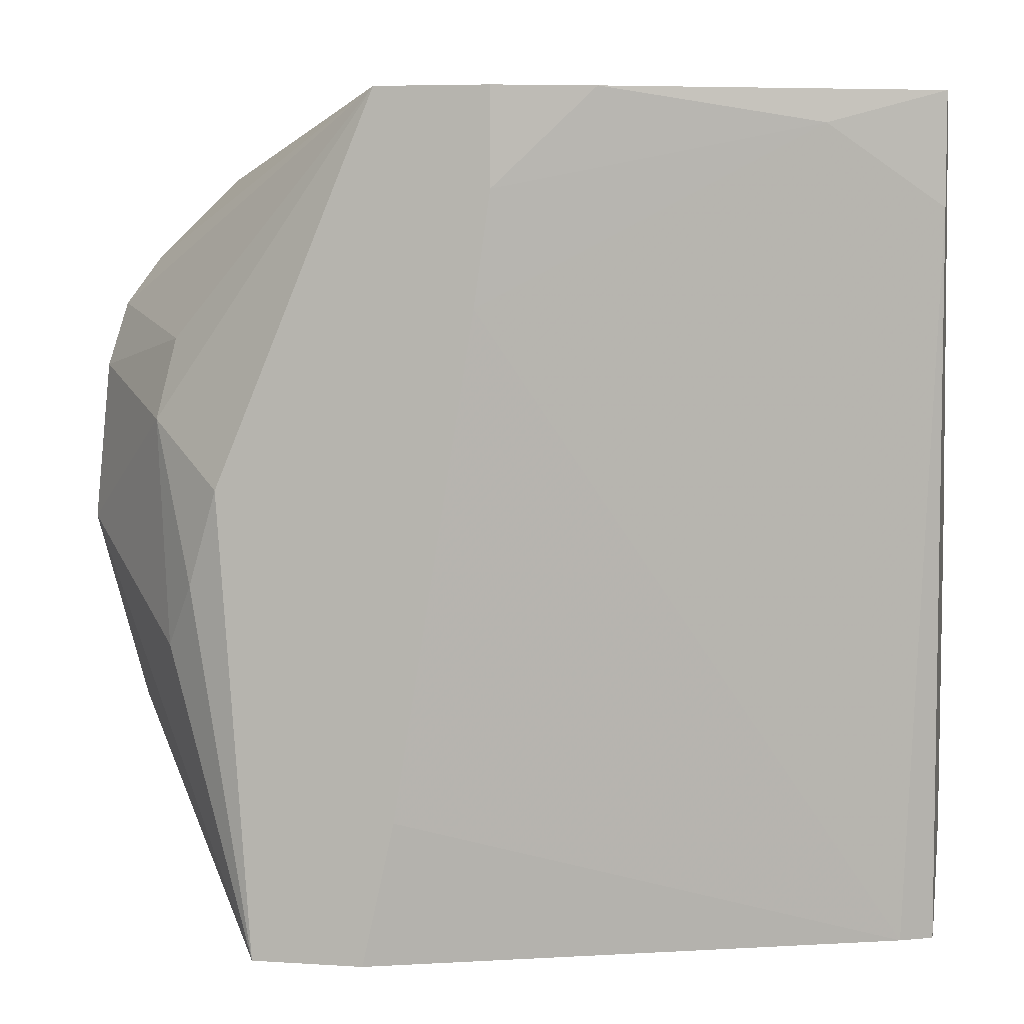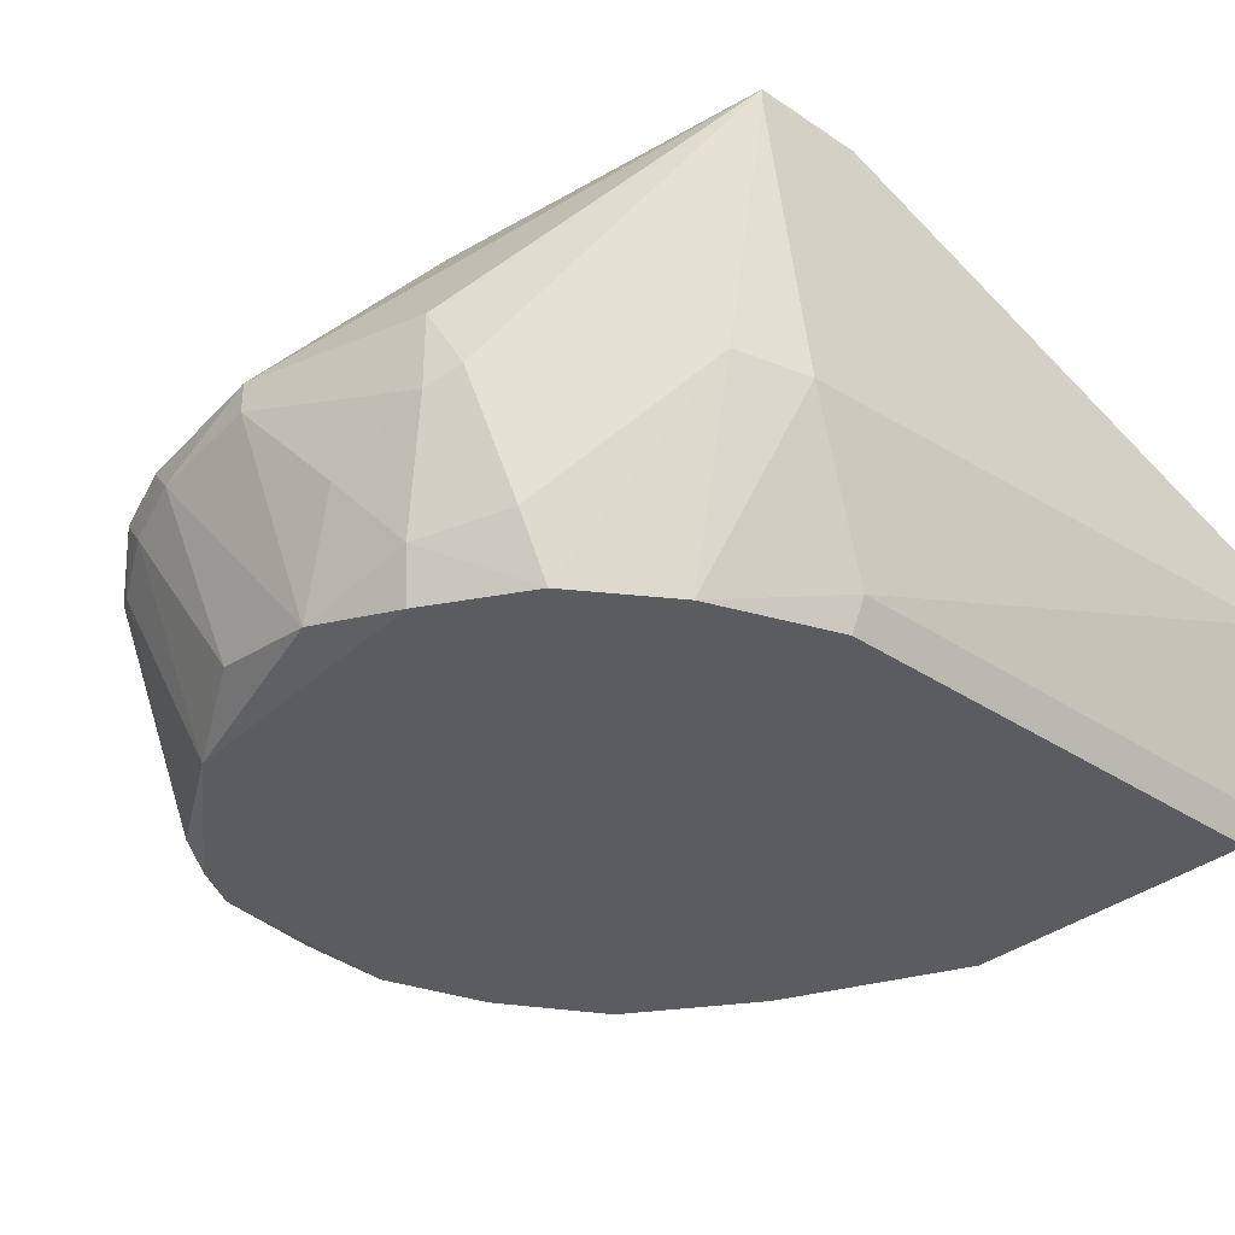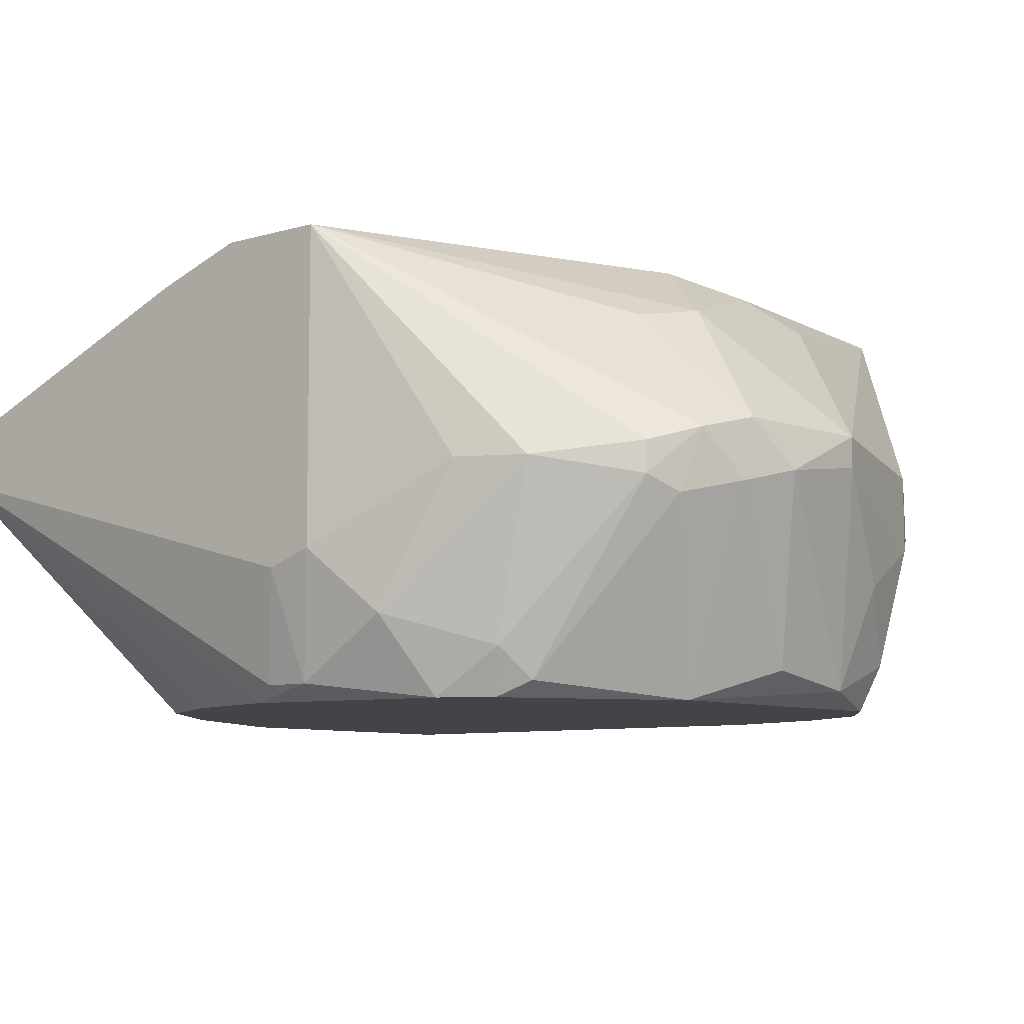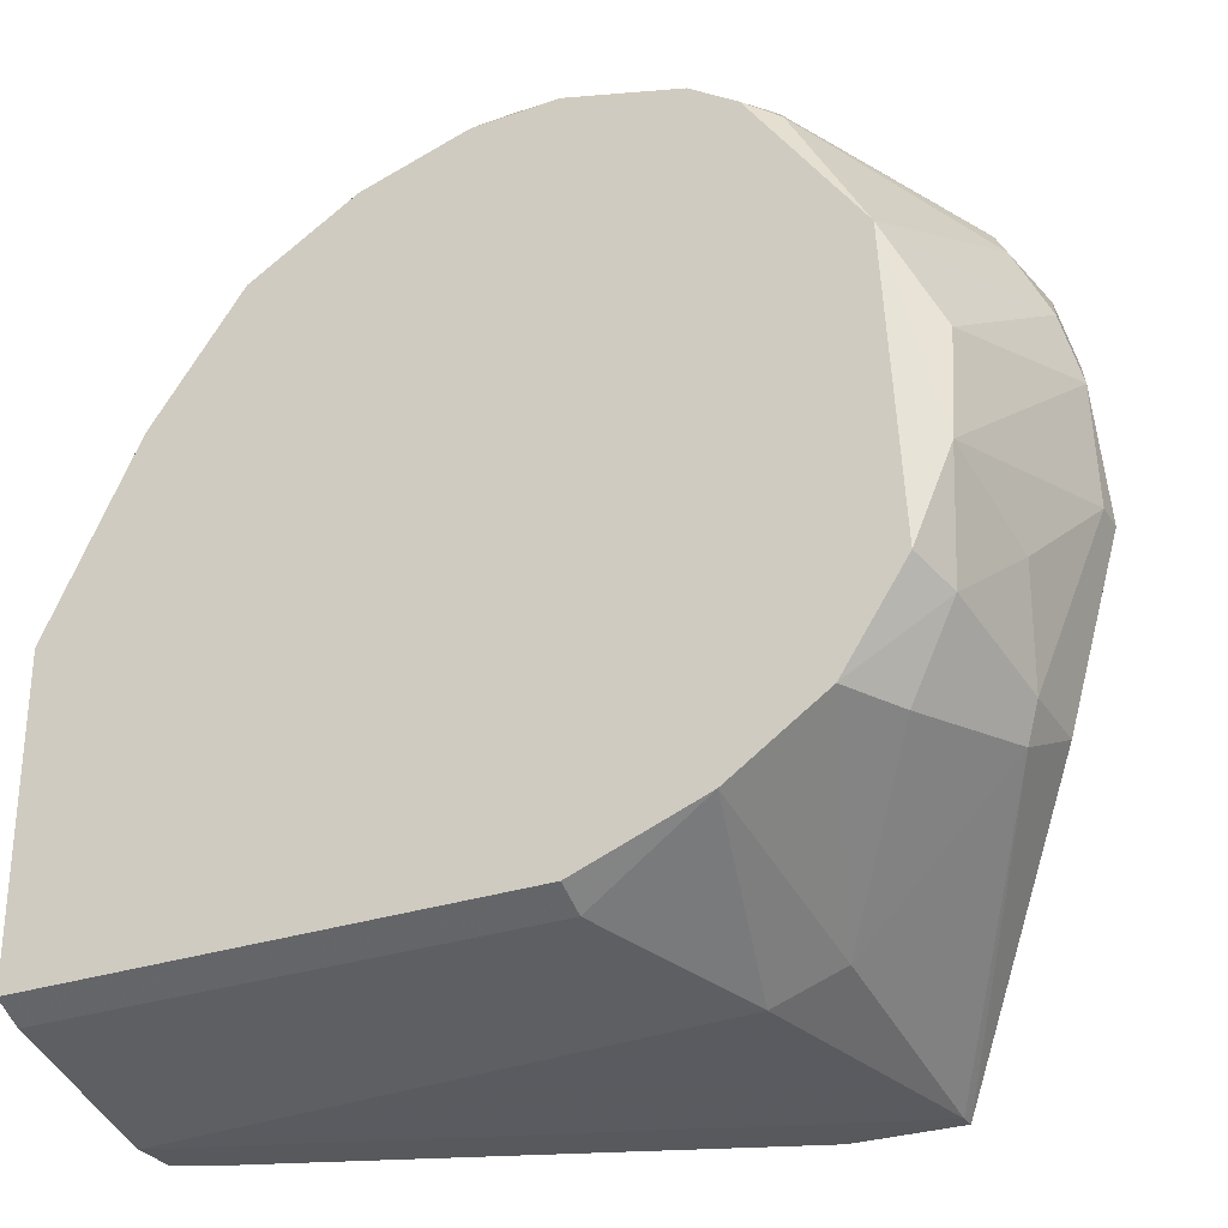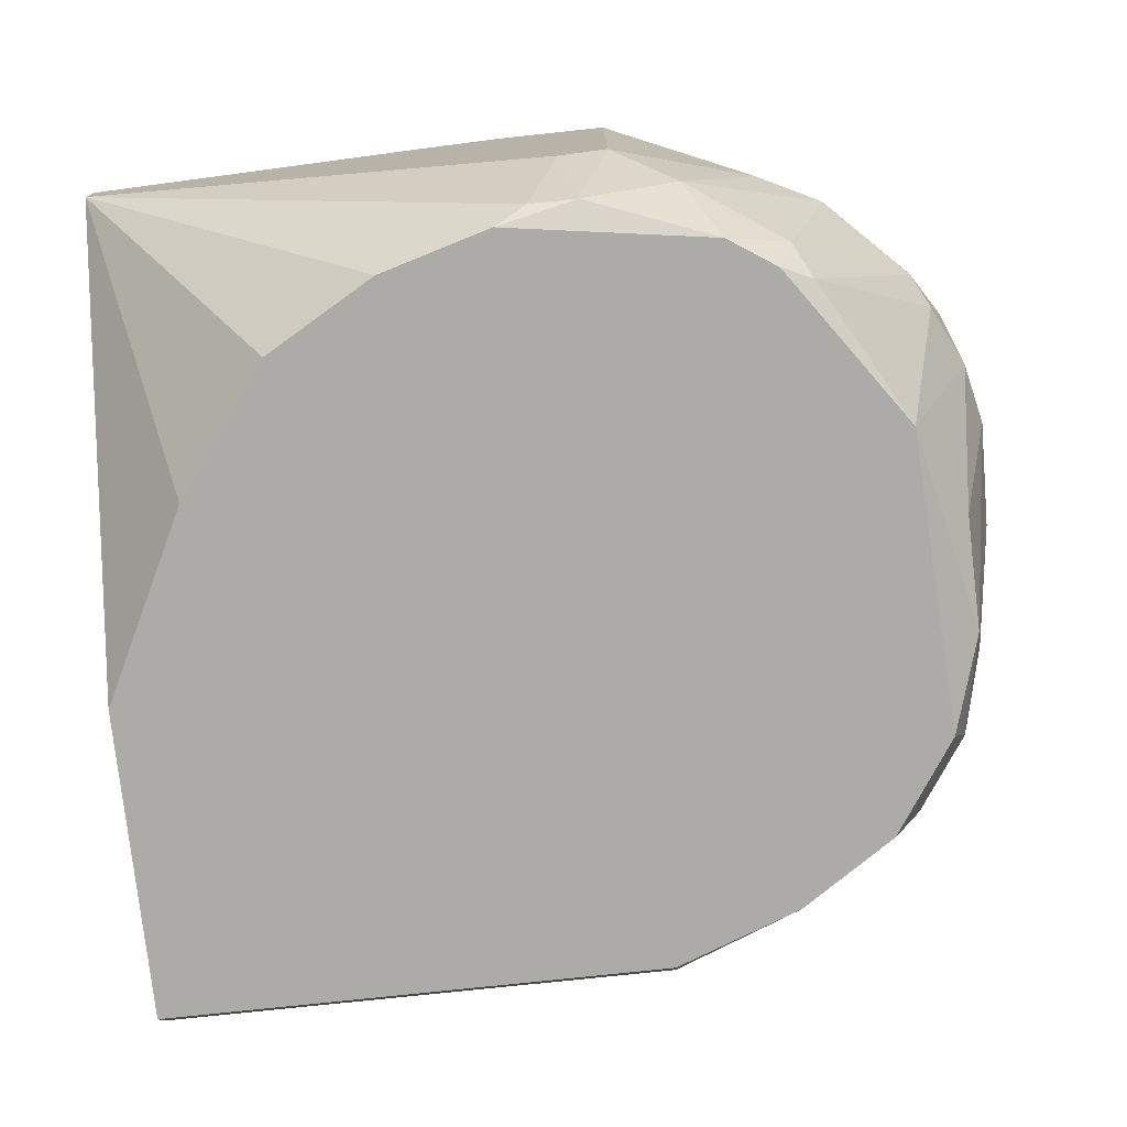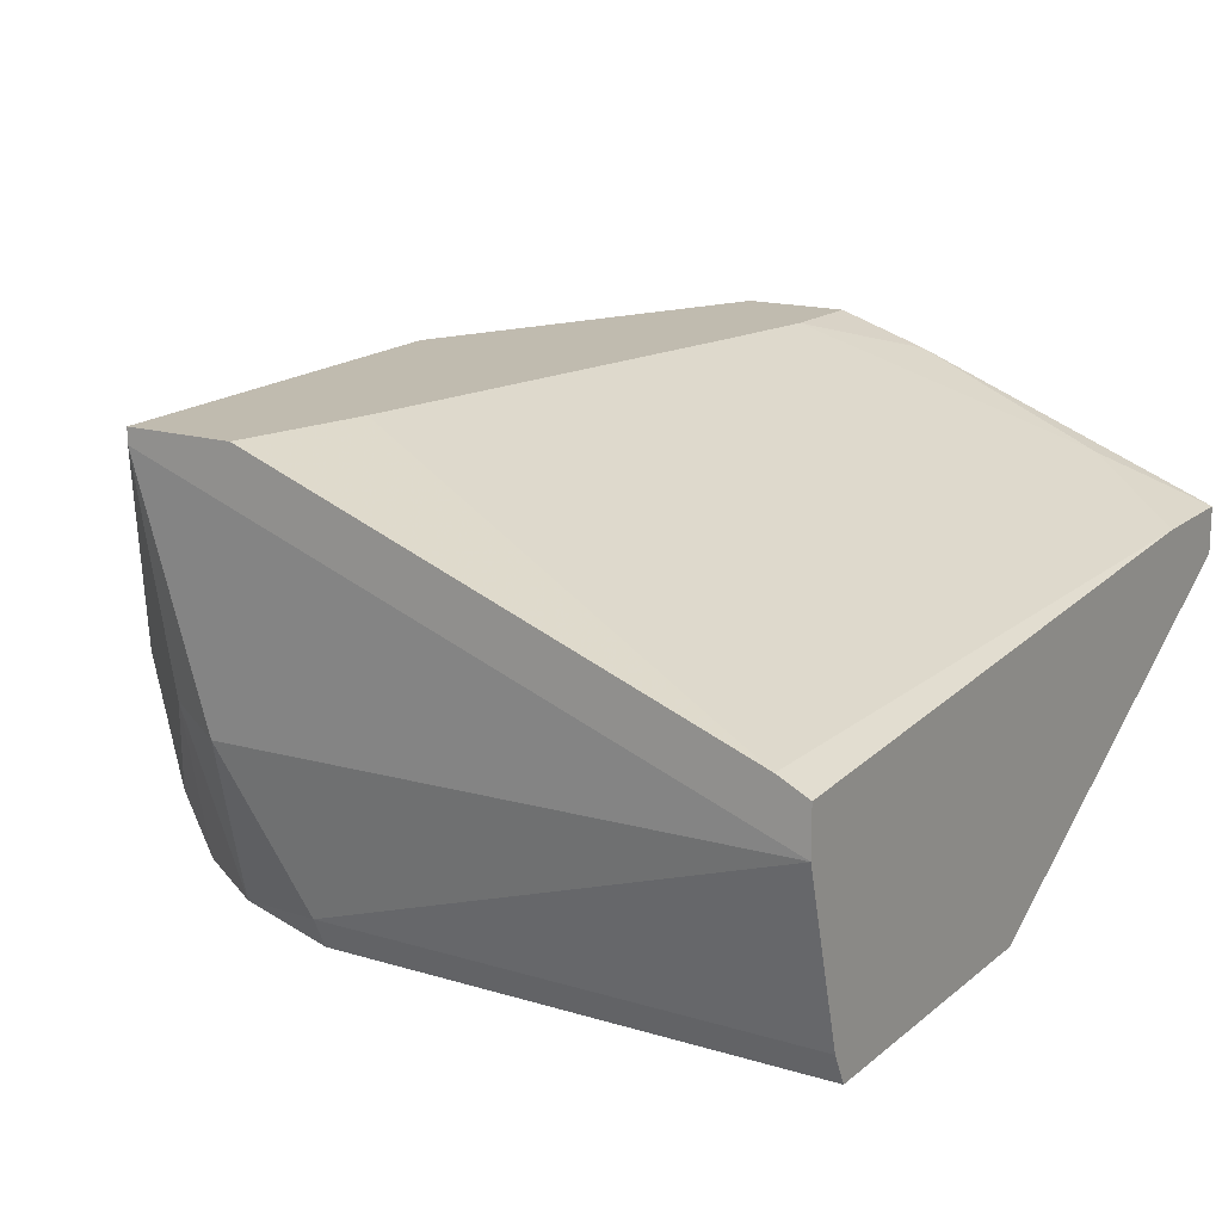
<metadata>
{"format":"obj","ext":"obj","renderer":"f3d","projection":"perspective","resolution":1024,"background":"white","views":[{"elev":6.1,"azim":-169.1,"up":"+Z"},{"elev":-34.2,"azim":138.0,"up":"+Y"},{"elev":-7.9,"azim":38.9,"up":"+Y"},{"elev":-29.3,"azim":26.5,"up":"+Z"},{"elev":-76.2,"azim":6.1,"up":"+Y"},{"elev":16.0,"azim":-148.0,"up":"+Y"}]}
</metadata>
<code>
v 0.02805 0.007101 0.01456
v 0.02805 -0.000753 -0.005086
v -0.01223 -0.008615 0.01849
v 0.02215 0.01693 -0.00607
v 0.02215 0.01496 0.01259
v 0.02117 0.005141 0.02242
v 0.02117 -0.008615 -0.01393
v 0.0143 -0.008615 0.02242
v 0.01528 -0.008615 -0.01786
v 0.0084 0.000229 0.02733
v 0.0084 0.01988 0.02733
v 0.001529 0.01988 0.02143
v 0.001529 0.01988 0.02733
v 0.02608 0.003177 -0.01295
v 0.02608 0.006119 0.0175
v 0.02608 -0.005667 -0.009016
v 0.02608 0.004159 0.0175
v 0.0251 -0.008615 -0.008037
v 0.001524 -0.008615 0.02438
v -0.02205 0.008086 -0.02474
v 0.01921 -0.007631 0.01947
v -0.004369 0.01791 0.02733
v -0.005352 -0.008615 0.02242
v 0.01233 0.003177 -0.02376
v 0.01233 -0.003701 0.02536
v 0.02903 0.008083 0.01063
v 0.02903 0.004159 0.01161
v 0.005454 -0.000753 0.02733
v -0.01812 -0.008615 0.01063
v 0.02314 0.01595 0.007678
v 0.02314 -0.004683 -0.01393
v -0.01714 0.013 0.02536
v 0.01626 0.01889 -0.02474
v 0.01626 0.004159 -0.02179
v 0.01626 0.01988 -0.02474
v -0.02402 0.01005 0.02045
v -0.02402 0.01005 0.02733
v -0.02402 -0.006649 -0.02179
v -0.02402 -0.008615 -0.001156
v -0.02402 -0.008615 -0.02081
v -0.02402 0.004162 -0.02474
v -0.02402 0.007101 -0.02474
v -0.02402 0.007101 0.02733
v 0.009384 0.01988 -0.02474
v 0.002513 0.01988 0.01456
v 0.02707 0.003177 0.01554
v 0.02707 -0.007631 -0.00214
v 0.02707 0.002195 -0.01098
v 0.02707 -0.006649 0.004731
v 0.02707 0.007101 -0.01098
v 0.003486 -0.007631 0.02536
v 0.02019 0.01889 -0.00214
v 0.03002 0.005141 0.007678
v 0.03002 0.006119 0.000807
v 0.03002 0.008083 0.000807
v 0.006438 -0.007631 0.02536
v 0.007416 -0.006649 -0.02179
v 0.007416 -0.008615 -0.02081
v 0.007416 0.01988 -0.0159
v 0.02412 -0.008615 0.01063
v 0.01822 -0.005667 0.02143
v 0.01822 0.01988 0.003748
v 0.01724 0.005141 0.02438
v 0.01724 -0.008615 0.02045
f 45 20 32
f 42 41 37
f 41 42 35
f 37 41 40
f 40 60 19
f 60 40 9
f 40 19 29
f 11 35 59
f 11 37 10
f 11 59 12
f 37 40 43
f 10 37 43
f 19 60 64
f 40 29 39
f 43 40 39
f 29 43 39
f 57 41 24
f 9 57 24
f 35 11 62
f 11 30 62
f 29 19 3
f 43 29 3
f 35 42 44
f 59 35 44
f 42 37 36
f 60 9 7
f 55 35 4
f 30 55 4
f 37 11 22
f 35 55 50
f 14 35 50
f 44 42 20
f 59 44 20
f 42 36 20
f 9 24 34
f 7 9 34
f 10 56 25
f 60 47 49
f 47 53 49
f 19 43 23
f 3 19 23
f 43 3 23
f 9 40 58
f 40 57 58
f 57 9 58
f 30 11 5
f 11 1 5
f 40 41 38
f 41 57 38
f 57 40 38
f 55 30 26
f 1 53 26
f 53 55 26
f 30 5 26
f 5 1 26
f 64 60 21
f 60 46 21
f 47 16 2
f 6 11 63
f 11 10 63
f 25 6 63
f 10 25 63
f 47 60 18
f 16 47 18
f 60 7 18
f 7 16 18
f 14 16 31
f 16 7 31
f 34 14 31
f 7 34 31
f 10 43 28
f 56 10 28
f 35 62 52
f 62 30 52
f 4 35 52
f 30 4 52
f 12 59 45
f 59 20 45
f 6 25 61
f 64 21 61
f 43 19 51
f 19 56 51
f 28 43 51
f 56 28 51
f 11 12 13
f 22 11 13
f 12 22 13
f 41 35 33
f 35 14 33
f 24 41 33
f 14 34 33
f 34 24 33
f 11 6 15
f 1 11 15
f 16 14 48
f 50 55 48
f 14 50 48
f 2 16 48
f 2 48 54
f 55 53 54
f 53 47 54
f 47 2 54
f 48 55 54
f 53 1 27
f 1 46 27
f 46 60 27
f 60 49 27
f 49 53 27
f 19 64 8
f 56 19 8
f 25 56 8
f 61 25 8
f 64 61 8
f 46 1 17
f 21 46 17
f 6 61 17
f 61 21 17
f 15 6 17
f 1 15 17
f 36 37 32
f 37 22 32
f 22 12 32
f 20 36 32
f 12 45 32

</code>
